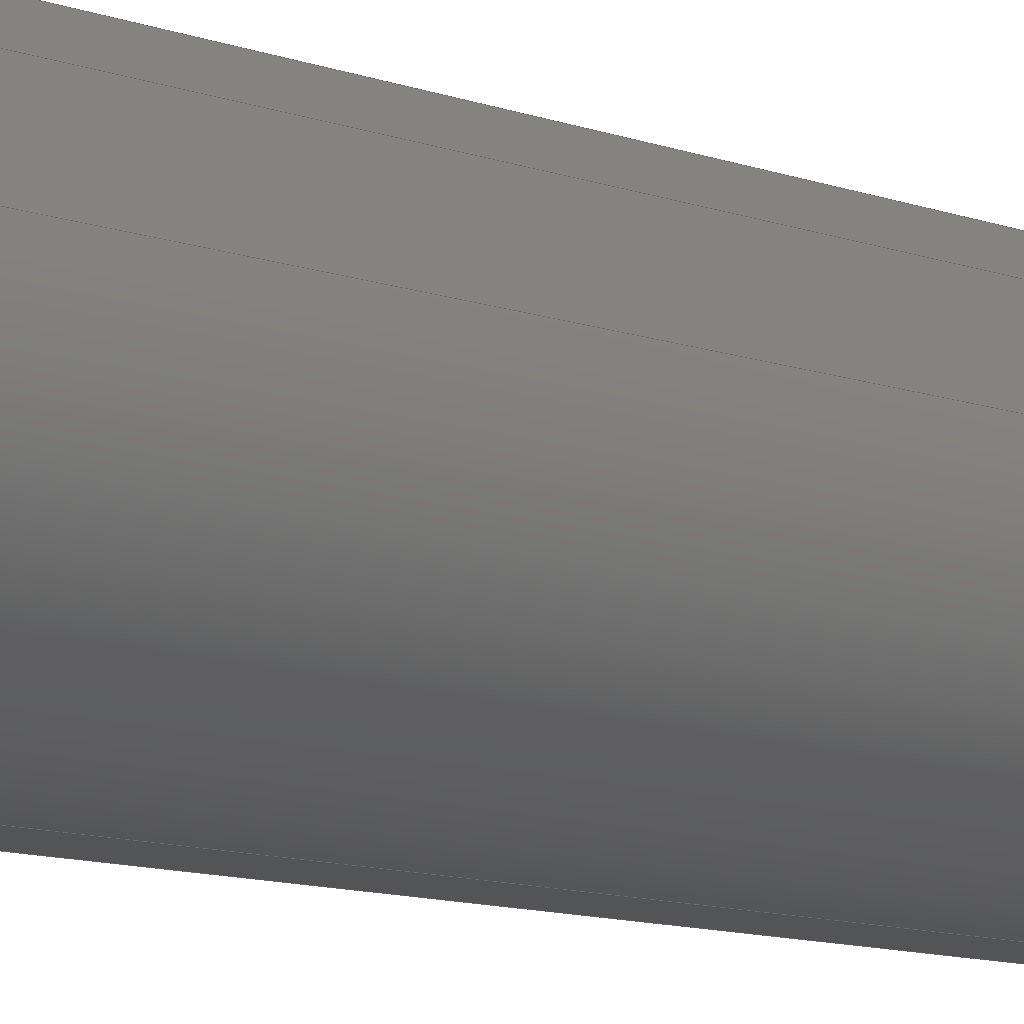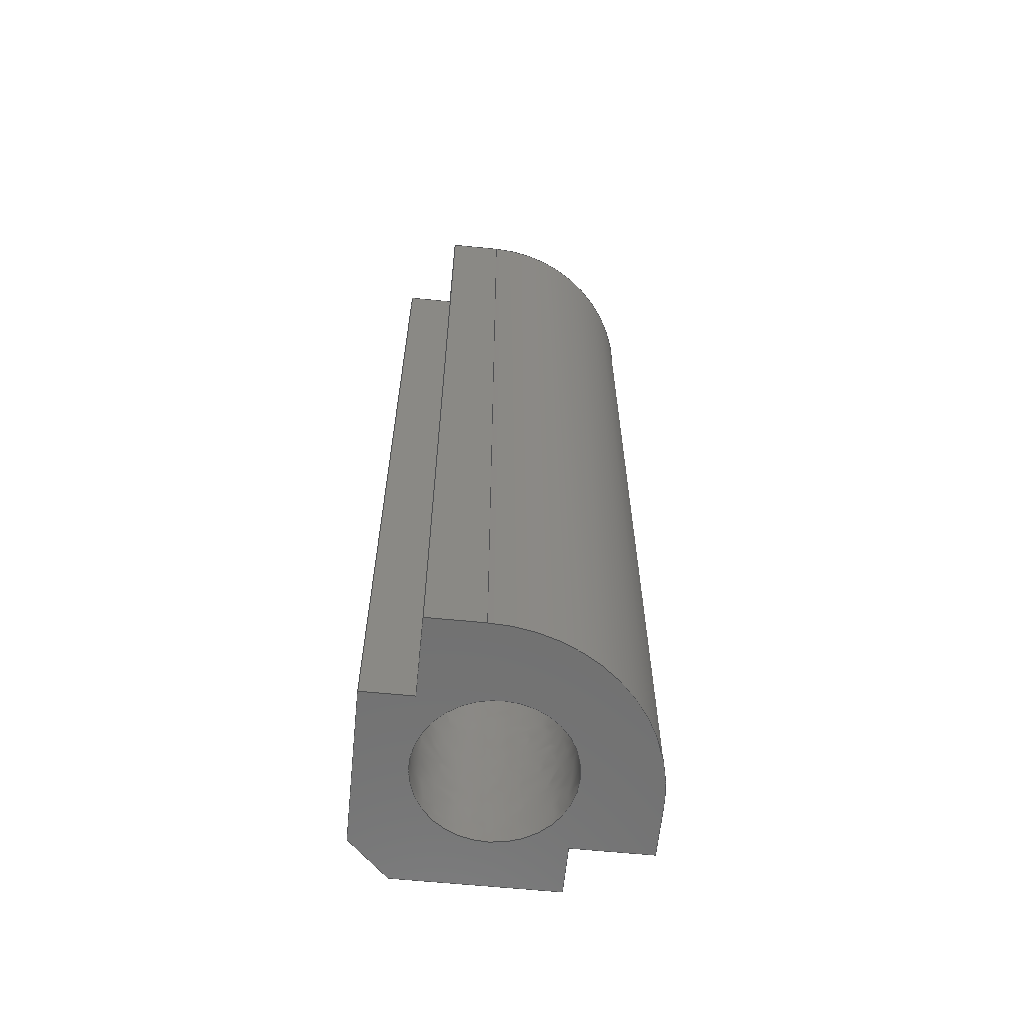
<metadata>
{"format":"iges","ext":"igs","renderer":"f3d","projection":"perspective","resolution":1024,"background":"white","views":[{"elev":-12.2,"azim":-129.1,"up":"+Z"},{"elev":-62.6,"azim":174.3,"up":"+Y"}]}
</metadata>
<code>

,,12HCornerHalfEL,12HCornerHalfEL,7Hunknown,7Hunknown,32,38,7,99,15,,1,
2,2HMM,1,0.08,15H2.015e+07,0.01,1e+04,7Hunknown,7Hunknown,11,0,;
     186       1                                                00000000
     186            -179       1       0                               0
     514       2                                                00010000
     514                       2       1                               0
     510       4                                                00010000
     510            -179       1       1                               0
     510       5                                                00010000
     510            -179       1       1                               0
     510       6                                                00010000
     510            -179       1       1                               0
     510       7                                                00010000
     510            -179       1       1                               0
     510       8                                                00010000
     510            -179       1       1                               0
     510       9                                                00010000
     510            -179       1       1                               0
     510      10                                                00010000
     510            -179       1       1                               0
     510      11                                                00010000
     510            -179       1       1                               0
     510      12                                                00010000
     510            -179       1       1                               0
     510      13                                                00010000
     510            -179       1       1                               0
     510      14                                                00010000
     510            -179       1       1                               0
     510      15                                                00010000
     510            -179       1       1                               0
     510      16                                                00010000
     510            -179       1       1                               0
     510      17                                                00010000
     510            -179       1       1                               0
     508      18                                                00010000
     508                       3       1                               0
     508      21                                                00010000
     508                       1       1                               0
     508      22                                                00010000
     508                       1       1                               0
     508      23                                                00010000
     508                       1       1                               0
     508      24                                                00010000
     508                       1       1                               0
     508      25                                                00010000
     508                       1       1                               0
     508      26                                                00010000
     508                       1       1                               0
     508      27                                                00010000
     508                       1       1                               0
     508      28                                                00010000
     508                       2       1                               0
     508      30                                                00010000
     508                       1       1                               0
     508      31                                                00010000
     508                       1       1                               0
     508      32                                                00010000
     508                       1       1                               0
     508      33                                                00010000
     508                       1       1                               0
     508      34                                                00010000
     508                       1       1                               0
     508      35                                                00010000
     508                       1       1                               0
     508      36                                                00010000
     508                       1       1                               0
     508      37                                                00010000
     508                       3       1                               0
     508      40                                                00010000
     508                       1       1                               0
     126      41                                                00010000
     126       0               5       0                               0
     126      46                                                00010000
     126       0               3       0                               0
     126      49                                                00010000
     126       0               4       0                               0
     126      53                                                00010000
     126       0               4       0                               0
     126      57                                                00010000
     126       0               3       0                               0
     126      60                                                00010000
     126       0               4       0                               0
     126      64                                                00010000
     126       0               2       0                               0
     126      66                                                00010000
     126       0               4       0                               0
     126      70                                                00010000
     126       0               4       0                               0
     126      74                                                00010000
     126       0               3       0                               0
     126      77                                                00010000
     126       0              13       0                               0
     126      90                                                00010000
     126       0               3       0                               0
     126      93                                                00010000
     126       0               2       0                               0
     126      95                                                00010000
     126       0               2       0                               0
     126      97                                                00010000
     126       0               2       0                               0
     126      99                                                00010000
     126       0               2       0                               0
     126     101                                                00010000
     126       0               4       0                               0
     126     105                                                00010000
     126       0               2       0                               0
     126     107                                                00010000
     126       0               8       0                               0
     126     115                                                00010000
     126       0               8       0                               0
     126     123                                                00010000
     126       0               3       0                               0
     126     126                                                00010000
     126       0               3       0                               0
     126     129                                                00010000
     126       0               4       0                               0
     126     133                                                00010000
     126       0               4       0                               0
     126     137                                                00010000
     126       0               4       0                               0
     126     141                                                00010000
     126       0              36       0                               0
     126     177                                                00010000
     126       0              15       0                               0
     126     192                                                00010000
     126       0              12       0                               0
     126     204                                                00010000
     126       0               4       0                               0
     126     208                                                00010000
     126       0               4       0                               0
     126     212                                                00010000
     126       0               3       0                               0
     126     215                                                00010000
     126       0               3       0                               0
     126     218                                                00010000
     126       0               2       0                               0
     126     220                                                00010000
     126       0               5       0                               0
     126     225                                                00010000
     126       0               2       0                               0
     126     227                                                00010000
     126       0               3       0                               0
     126     230                                                00010000
     126       0               2       0                               0
     126     232                                                00010000
     126       0               4       0                               0
     128     236                                                00010000
     128       0    -179       4       0                               0
     128     240                                                00010000
     128       0    -179       5       0                               0
     128     245                                                00010000
     128       0    -179       5       0                               0
     128     250                                                00010000
     128       0    -179       5       0                               0
     128     255                                                00010000
     128       0    -179       5       0                               0
     128     260                                                00010000
     128       0    -179       7       0                               0
     128     267                                                00010000
     128       0    -179      21       0                               0
     128     288                                                00010000
     128       0    -179      21       0                               0
     128     309                                                00010000
     128       0    -179       7       0                               0
     128     316                                                00010000
     128       0    -179       5       0                               0
     128     321                                                00010000
     128       0    -179       8       0                               0
     128     329                                                00010000
     128       0    -179       5       0                               0
     128     334                                                00010000
     128       0    -179       5       0                               0
     128     339                                                00010000
     128       0    -179       4       0                               0
     502     343                                                00010000
     502                      15       1                               0
     504     358                                                00010001
     504                      11       1                               0
     406     369                                                00000000
     406                       1      15                               0
     314     370                                                00000200
     314                       2       0                               0
     314     372                                                00000200
     314                       2       0                               0
186,3,1,0,0,1,177;                                                     1
514,14,5,1,7,1,9,1,11,1,13,1,15,1,17,1,19,1,21,1,23,1,25,1,27,1,       3
29,1,31,1;                                                             3
510,145,2,1,33,35;                                                     5
510,147,1,1,37;                                                        7
510,149,1,1,39;                                                        9
510,151,2,1,41,43;                                                    11
510,153,1,1,45;                                                       13
510,155,1,1,47;                                                       15
510,157,1,1,49;                                                       17
510,159,2,1,51,53;                                                    19
510,161,1,1,55;                                                       21
510,163,1,1,57;                                                       23
510,165,1,1,59;                                                       25
510,167,1,1,61;                                                       27
510,169,1,1,63;                                                       29
510,171,2,1,65,67;                                                    31
508,10,0,175,1,0,0,0,175,2,1,0,0,175,3,1,0,0,175,4,1,0,0,175,5,       33
1,0,0,175,6,0,0,0,175,7,1,0,0,175,8,1,0,0,175,9,1,0,0,175,10,1,       33
0;                                                                    33
508,1,0,175,11,1,0;                                                   35
508,4,0,175,12,0,0,0,175,13,0,0,0,175,8,0,0,0,175,14,0,0;             37
508,4,0,175,15,0,0,0,175,14,1,0,0,175,7,0,0,0,175,16,0,0;             39
508,4,0,175,17,0,0,0,175,16,1,0,0,175,6,1,0,0,175,18,1,0;             41
508,2,0,175,19,1,0,0,175,20,1,0;                                      43
508,4,0,175,21,0,0,0,175,18,0,0,0,175,5,0,0,0,175,22,1,0;             45
508,4,0,175,23,0,0,0,175,22,0,0,0,175,4,0,0,0,175,24,1,0;             47
508,6,0,175,19,0,0,0,175,20,0,0,0,175,25,1,0,0,175,26,0,0,0,175,      49
27,0,0,0,175,25,0,0;                                                  49
508,4,0,175,28,0,0,0,175,29,1,0,0,175,11,0,0,0,175,29,0,0;            51
508,2,0,175,26,1,0,0,175,27,1,0;                                      53
508,4,0,175,30,0,0,0,175,24,0,0,0,175,3,0,0,0,175,31,1,0;             55
508,4,0,175,32,0,0,0,175,31,0,0,0,175,2,0,0,0,175,33,0,0;             57
508,4,0,175,34,0,0,0,175,33,1,0,0,175,1,1,0,0,175,35,1,0;             59
508,4,0,175,36,0,0,0,175,35,0,0,0,175,10,0,0,0,175,37,0,0;            61
508,4,0,175,38,0,0,0,175,37,1,0,0,175,9,0,0,0,175,13,1,0;             63
508,10,0,175,30,1,0,0,175,32,1,0,0,175,34,1,0,0,175,36,1,0,0,         65
175,38,1,0,0,175,12,1,0,0,175,15,1,0,0,175,17,1,0,0,175,21,1,0,       65
0,175,23,1,0;                                                         65
508,1,0,175,28,1,0;                                                   67
126,2,2,0,0,0,0,-0.7854,-0.7854,                69
-0.7854,0.7854,0.7854,               69
0.7854,1,0.7071,1,94.2,           69
-18.7,119.6,72.2,-18.7,119.6,72.2,-18.7,      69
141.6,-0.7854,0.7854,0,0,0;                  69
126,1,1,0,0,1,0,0.68,0.68,1.365,1.365,      71
1,1,94.2,-18.7,119.6,101.1,-18.7,119.6,      71
0.68,1.365,0,0,0;                                     71
126,1,1,0,0,1,0,-0.89,-0.89,                73
0.11,0.11,1,1,101.1,           73
-18.7,119.6,101.1,-18.7,129.6,                     73
-0.89,0.11,0,0,0;                        73
126,1,1,0,0,1,0,0.5238,0.5238,1.159,          75
1.159,1,1,101.1,-18.7,129.6,                   75
107.4,-18.7,129.6,0.5238,1.159,       75
0,0,0;                                                             75
126,1,1,0,0,1,0,-0.52,-0.52,1.5,1.5,        77
1,1,107.4,-18.7,129.6,107.4,          77
-18.7,149.8,-0.52,1.5,0,0,0;                          77
126,1,1,0,0,1,0,-0.3536,-0.3536,                79
0.3536,0.3536,1,1,102.4,           79
-18.7,154.8,107.4,-18.7,149.8,-0.3536,          79
0.3536,0,0,0;                                           79
126,1,1,0,0,1,0,-1.5,-1.5,0.52,0.52,1,1,102.4,           81
-18.7,154.8,82.2,-18.7,154.8,-1.5,0.52,0,0,0;          81
126,1,1,0,0,1,0,-1.159,-1.159,-0.5237,                 83
-0.5237,1,1,82.2,-18.7,154.8,                83
82.2,-18.7,148.4,-1.159,-0.5237,0,0,      83
0;                                                                   83
126,1,1,0,0,1,0,-0.135,-0.135,                85
0.865,0.865,1,1,82.2,           85
-18.7,148.4,72.2,-18.7,148.4,-0.135,        85
0.865,0,0,0;                                           85
126,1,1,0,0,1,0,-1.365,-1.365,-0.68,                     87
-0.68,1,1,72.2,-18.7,148.4,               87
72.2,-18.7,141.6,-1.365,-0.68,0,0,0;      87
126,8,2,0,1,0,0,-3.142,-3.142,                  89
-3.142,-1.571,-1.571,                  89
-1.776D-15,-1.776D-15,1.571,         89
1.571,3.142,3.142,                   89
3.142,1,0.7071,1,0.7071,1,        89
0.7071,1,0.7071,1,91.56,           89
-18.7,129.2,81.93,-18.7,129.2,       89
81.93,-18.7,138.9,81.93,-18.7,       89
148.5,91.56,-18.7,148.5,             89
101.2,-18.7,148.5,101.2,-18.7,       89
138.9,101.2,-18.7,129.2,             89
91.56,-18.7,129.2,-3.142,            89
3.142,0,0,0;                                            89
126,1,1,0,0,1,0,0.3538,0.3538,0.9888,          91
0.9888,1,1,82.2,101.8,148.4,82.2,         91
101.8,154.8,0.3538,0.9888,0,0,0;                       91
126,1,1,0,0,1,0,-4.56,-4.56,7.49,7.49,1,1,82.2,         93
-18.7,148.4,82.2,101.8,148.4,-4.56,7.49,0,0,0;       93
126,1,1,0,0,1,0,-4.68,-4.68,7.37,7.37,1,1,82.2,         95
101.8,154.8,82.2,-18.7,154.8,-4.68,7.37,0,0,0;         95
126,1,1,0,0,1,0,-0.69,-0.69,1.33,1.33,1,1,82.2,         97
101.8,154.8,102.4,101.8,154.8,-0.69,1.33,0,0,0;         97
126,1,1,0,0,1,0,-1.87,-1.87,10.18,10.18,1,1,102.4,       99
101.8,154.8,102.4,-18.7,154.8,-1.87,10.18,0,0,0;        99
126,1,1,0,0,1,0,-0.3536,-0.3536,               101
0.3536,0.3536,1,1,102.4,          101
101.8,154.8,107.4,101.8,149.8,-0.3536,         101
0.3536,0,0,0;                                          101
126,1,1,0,0,1,0,-10.18,-10.18,1.87,1.87,1,1,107.4,      103
-18.7,149.8,107.4,101.8,149.8,-10.18,1.87,0,0,0;       103
126,4,2,0,0,0,0,-6.283,-6.283,                 105
-6.283,-4.712,-4.712,               105
-3.142,-3.142,-3.142,1,            105
0.7071,1,0.7071,1,104.9,          105
29.05,152.3,107.2,29.05,150,      105
107.2,25.8,150,                  105
107.2,22.55,150,104.9,22.55,      105
152.3,-6.283,-3.142,0,0,0;                  105
126,4,2,0,0,0,0,-3.142,-3.142,                 107
-3.142,-1.571,-1.571,                 107
-7.795D-15,-7.795D-15,                         107
-7.795D-15,1,0.7071,1,0.7071,     107
1,104.9,22.55,152.3,102.6,22.55,              107
154.6,102.6,25.8,154.6,             107
102.6,29.05,154.6,104.9,29.05,      107
152.3,-3.142,-7.795D-15,0,0,0;              107
126,1,1,0,0,1,0,-1.33,-1.33,0.69,0.69,     109
1,1,107.4,101.8,149.8,107.4,101.8,           109
129.6,-1.33,0.69,0,0,0;                      109
126,1,1,0,0,1,0,-8.295,-8.295,3.755,3.755,1,1,                     111
107.4,-18.7,129.6,107.4,101.8,         111
129.6,-8.295,3.755,0,0,0;                                 111
126,1,1,0,0,1,0,-0.9887,-0.9887,               113
-0.3538,-0.3538,1,1,107.4,        113
101.8,129.6,101.1,101.8,129.6,            113
-0.9887,-0.3538,0,0,0;                      113
126,1,1,0,0,1,0,-6.41,-6.41,                 115
5.64,5.64,1,1,101.1,-18.7,      115
129.6,101.1,101.8,129.6,                  115
-6.41,5.64,0,0,0;                         115
126,1,1,0,0,1,0,-8.769,-8.769,                 117
-5.906,-5.906,1,1,104.9,          117
22.55,152.3,98.32,22.55,145.7,                 117
-8.769,-5.906,0,0,0;                        117
126,25,3,0,0,1,0,0,0,0,0,0.1235,                      119
0.1235,0.247,0.247,               119
0.3703,0.3703,0.4937,               119
0.4937,0.6172,0.6172,               119
0.7408,0.7408,0.8643,               119
0.8643,0.9878,0.9878,               119
1.111,1.111,1.235,                  119
1.235,1.358,1.358,                  119
1.482,1.482,1.482,                  119
1.482,1,1,1,1,1,1,1,1,1,1,1,1,1,1,1,       119
1,1,1,1,1,1,1,1,1,1,1,100.2,                   119
25.8,143,100.2,                  119
26.21,143,100.2,                  119
26.65,143.1,100,                  119
27.45,143.4,99.91,                   119
27.81,143.7,99.6,                   119
28.39,144.2,99.4,                   119
28.63,144.5,98.9,                   119
28.97,145.1,98.61,29.05,             119
145.4,98.03,29.05,146,             119
97.7,28.97,146.3,                  119
97.05,28.63,146.8,                  119
96.74,28.38,147,                  119
96.23,27.81,147.3,                    119
96,27.45,147.4,                   119
95.69,26.65,147.6,                  119
95.61,26.21,147.6,                  119
95.61,25.39,147.6,                   119
95.69,24.95,147.6,                  119
96,24.15,147.4,                  119
96.24,23.79,147.3,                  119
96.74,23.22,147,                    119
97.05,22.97,146.8,                  119
97.7,22.63,146.3,                  119
98.03,22.55,146,98.32,22.55,      119
145.7,0,1.482,0,0,0;                       119
126,9,3,0,0,1,0,1.482,1.482,                   121
1.482,1.482,1.605,                  121
1.605,1.729,1.729,                  121
1.852,1.852,1.976,                  121
1.976,1.976,1.976,1,1,1,1,      121
1,1,1,1,1,1,98.32,22.55,145.7,           121
98.61,22.55,145.4,98.9,             121
22.63,145.1,99.4,                   121
22.97,144.5,99.61,                  121
23.22,144.2,99.91,                   121
23.79,143.7,100,24.15,     121
143.4,100.2,24.95,                    121
143.1,100.2,25.39,                    121
143,100.2,25.8,143,             121
1.482,1.976,0,0,0;                          121
126,8,2,0,1,0,0,-3.142,-3.142,                 123
-3.142,-1.571,-1.571,0,0,           123
1.571,1.571,3.142,                    123
3.142,3.142,1,0.7071,1,           123
0.7071,1,0.7071,1,0.7071,1,      123
91.56,101.8,129.2,101.2,101.8,      123
129.2,101.2,101.8,138.9,            123
101.2,101.8,148.5,91.56,101.8,      123
148.5,81.93,101.8,148.5,            123
81.93,101.8,138.9,81.93,101.8,      123
129.2,91.56,101.8,129.2,            123
-3.142,3.142,0,0,0;                         123
126,1,1,0,0,1,0,8.724,8.724,                   125
21.38,21.38,1,1,91.56,101.8,      125
129.2,91.56,-18.7,129.2,            125
8.724,21.38,0,0,0;                          125
126,1,1,0,0,1,0,0.06,0.06,               127
1.06,1.06,1,1,101.1,101.8,            127
129.6,101.1,101.8,119.6,0.06,       127
1.06,0,0,0;                                              127
126,1,1,0,0,1,0,-8.295,-8.295,3.755,3.755,1,1,                     129
101.1,-18.7,119.6,101.1,101.8,119.6,           129
-8.295,3.755,0,0,0;                                               129
126,1,1,0,0,1,0,-1.195,-1.195,-0.51,                    131
-0.51,1,1,101.1,101.8,119.6,               131
94.2,101.8,119.6,-1.195,-0.51,0,0,0;     131
126,1,1,0,0,1,0,-1.87,-1.87,10.18,10.18,1,1,94.2,      133
101.8,119.6,94.2,-18.7,119.6,-1.87,10.18,0,0,0;       133
126,2,2,0,0,0,0,-0.7854,-0.7854,               135
-0.7854,0.7854,0.7854,              135
0.7854,1,0.7071,1,94.2,          135
101.8,119.6,72.2,101.8,119.6,72.2,101.8,     135
141.6,-0.7854,0.7854,0,0,0;                 135
126,1,1,0,0,1,0,-10.18,-10.18,1.87,1.87,1,1,72.2,      137
-18.7,141.6,72.2,101.8,141.6,-10.18,1.87,0,0,0;       137
126,1,1,0,0,1,0,0.51,0.51,1.195,1.195,     139
1,1,72.2,101.8,141.6,72.2,101.8,           139
148.4,0.51,1.195,0,0,0;                             139
126,1,1,0,0,1,0,-4.68,-4.68,7.37,7.37,1,1,72.2,        141
101.8,148.4,72.2,-18.7,148.4,-4.68,7.37,0,0,0;      141
126,1,1,0,0,1,0,-1.035,-1.035,                 143
-0.035,-0.035,1,1,72.2,      143
101.8,148.4,82.2,101.8,148.4,-1.035,        143
-0.035,0,0,0;                                        143
128,1,1,1,1,0,0,1,0,0,-1.52,-1.52,2,2,     145
-1.52,-1.52,2,2,1,1,1,1,72.2,-18.7,119.6,          145
107.4,-18.7,119.6,72.2,-18.7,154.8,           145
107.4,-18.7,154.8,-1.52,2,-1.52,2;          145
128,1,1,1,1,0,0,1,0,0,-0.3175,-0.3175,         147
0.3175,0.3175,-4.56,-4.56,7.49,7.49,1,1,     147
1,1,82.2,-18.7,148.4,82.2,-18.7,          147
154.8,82.2,101.8,148.4,82.2,101.8,          147
154.8,-0.3175,0.3175,-4.56,7.49;               147
128,1,1,1,1,0,0,1,0,0,-10.18,-10.18,1.87,1.87,                       149
-0.52,-0.52,1.5,1.5,1,1,1,1,           149
82.2,101.8,154.8,82.2,-18.7,154.8,           149
102.4,101.8,154.8,102.4,-18.7,154.8,           149
-10.18,1.87,-0.52,1.5;                                  149
128,1,1,1,1,0,0,1,0,0,-0.3536,-0.3536,         151
0.3536,0.3536,-10.18,-10.18,1.87,1.87,1,      151
1,1,1,102.4,-18.7,154.8,107.4,-18.7,        151
149.8,102.4,101.8,154.8,107.4,101.8,149.8,     151
-0.3536,0.3536,-10.18,1.87;                    151
128,1,1,1,1,0,0,1,0,0,-1.87,-1.87,10.18,10.18,                       153
-0.52,-0.52,1.5,1.5,1,1,1,1,           153
107.4,-18.7,129.6,107.4,101.8,         153
129.6,107.4,-18.7,149.8,107.4,         153
101.8,149.8,-1.87,10.18,-0.52,1.5;                      153
128,1,1,1,1,0,0,1,0,0,-6.41,-6.41,           155
5.64,5.64,-0.3175,                155
-0.3175,0.3175,0.3175,1,1,1,     155
1,101.1,-18.7,129.6,101.1,101.8,      155
129.6,107.4,-18.7,129.6,                  155
107.4,101.8,129.6,-6.41,              155
5.64,-0.3175,0.3175;               155
128,1,8,1,2,0,1,0,0,1,-8.769,-8.769,           157
-5.726,-5.726,-3.142,               157
-3.142,-3.142,-1.571,                157
-1.571,0,0,1.571,1.571,              157
3.142,3.142,3.142,1,1,            157
0.7071,0.7071,1,1,0.7071,         157
0.7071,1,1,0.7071,0.7071,1,      157
1,0.7071,0.7071,1,1,104.9,       157
22.55,152.3,97.91,22.55,145.3,                 157
102.6,22.55,154.6,95.61,22.55,      157
147.6,102.6,25.8,154.6,             157
95.61,25.8,147.6,102.6,29.05,       157
154.6,95.61,29.05,147.6,            157
104.9,29.05,152.3,97.91,29.05,                 157
145.3,107.2,29.05,150,            157
100.2,29.05,143,107.2,25.8,       157
150,100.2,25.8,143,             157
107.2,22.55,150,100.2,22.55,      157
143,104.9,22.55,152.3,97.91,      157
22.55,145.3,-8.769,-5.726,          157
-3.142,3.142;                                  157
128,1,8,1,2,0,1,0,0,1,8.724,8.724,             159
21.38,21.38,-3.142,                 159
-3.142,-3.142,-1.571,                159
-1.571,0,0,1.571,1.571,              159
3.142,3.142,3.142,1,1,            159
0.7071,0.7071,1,1,0.7071,         159
0.7071,1,1,0.7071,0.7071,1,      159
1,0.7071,0.7071,1,1,91.56,       159
101.8,129.2,91.56,-18.7,129.2,      159
101.2,101.8,129.2,101.2,-18.7,      159
129.2,101.2,101.8,138.9,            159
101.2,-18.7,138.9,101.2,101.8,      159
148.5,101.2,-18.7,148.5,            159
91.56,101.8,148.5,91.56,-18.7,      159
148.5,81.93,101.8,148.5,            159
81.93,-18.7,148.5,81.93,101.8,      159
138.9,81.93,-18.7,138.9,            159
81.93,101.8,129.2,81.93,-18.7,      159
129.2,91.56,101.8,129.2,            159
91.56,-18.7,129.2,8.724,            159
21.38,-3.142,3.142;                 159
128,1,1,1,1,0,0,1,0,0,-6.41,-6.41,5.64,                  161
5.64,-0.26,-0.26,              161
0.74,0.74,1,1,1,1,                     161
101.1,-18.7,119.6,101.1,101.8,119.6,           161
101.1,-18.7,129.6,101.1,101.8,         161
129.6,-6.41,5.64,-0.26,             161
0.74;                                                   161
128,1,1,1,1,0,0,1,0,0,0.68,0.68,           163
1.365,1.365,-10.18,-10.18,1.87,1.87,1,1,     163
1,1,101.1,-18.7,119.6,94.2,-18.7,119.6,     163
101.1,101.8,119.6,94.2,101.8,119.6,           163
0.68,1.365,-10.18,1.87;                      163
128,1,2,1,2,0,0,0,0,0,-5.09,-5.09,0.935,                 165
0.935,-0.7854,-0.7854,             165
-0.7854,0.7854,0.7854,              165
0.7854,1,1,0.7071,0.7071,1,      165
1,94.2,101.8,119.6,94.2,-18.7,119.6,        165
72.2,101.8,119.6,72.2,-18.7,119.6,           165
72.2,101.8,141.6,72.2,-18.7,141.6,-5.09,     165
0.935,-0.7854,0.7854;              165
128,1,1,1,1,0,0,1,0,0,-1.365,-1.365,-0.68,              167
-0.68,-10.18,-10.18,1.87,1.87,1,1,1,1,              167
72.2,-18.7,141.6,72.2,-18.7,148.4,          167
72.2,101.8,141.6,72.2,101.8,148.4,          167
-1.365,-0.68,-10.18,1.87;                               167
128,1,1,1,1,0,0,1,0,0,-4.56,-4.56,7.49,7.49,-0.79,      169
-0.79,0.21,0.21,1,1,1,     169
1,82.2,-18.7,148.4,82.2,101.8,148.4,      169
72.2,-18.7,148.4,72.2,101.8,148.4,         169
-4.56,7.49,-0.79,0.21;                     169
128,1,1,1,1,0,0,1,0,0,-1.86,-1.86,1.66,1.66,-1.86,       171
-1.86,1.66,1.66,1,1,1,1,72.2,101.8,      171
119.6,72.2,101.8,154.8,107.4,101.8,119.6,     171
107.4,101.8,154.8,-1.86,1.66,-1.86,1.66;      171
502,26,94.2,-18.7,119.6,72.2,-18.7,          173
141.6,101.1,-18.7,119.6,101.1,-18.7,           173
129.6,107.4,-18.7,129.6,                  173
107.4,-18.7,149.8,102.4,-18.7,154.8,           173
82.2,-18.7,154.8,82.2,-18.7,148.4,          173
72.2,-18.7,148.4,91.56,-18.7,                173
129.2,82.2,101.8,148.4,82.2,     173
101.8,154.8,102.4,101.8,154.8,107.4,101.8,     173
149.8,104.9,29.05,152.3,104.9,      173
22.55,152.3,107.4,101.8,129.6,                    173
101.1,101.8,129.6,98.32,22.55,         173
145.7,100.2,25.8,143,             173
91.56,101.8,129.2,101.1,101.8,      173
119.6,94.2,101.8,119.6,72.2,101.8,141.6,     173
72.2,101.8,148.4;                                       173
504,38,69,173,1,173,2,71,173,1,173,3,73,173,3,173,4,75,173,4,        175
173,5,77,173,5,173,6,79,173,7,173,6,81,173,7,173,8,83,173,8,173,     175
9,85,173,9,173,10,87,173,10,173,2,89,173,11,173,11,91,173,12,        175
173,13,93,173,9,173,12,95,173,13,173,8,97,173,13,173,14,99,173,      175
14,173,7,101,173,14,173,15,103,173,6,173,15,105,173,16,173,17,       175
107,173,17,173,16,109,173,15,173,18,111,173,5,173,18,113,173,18,     175
173,19,115,173,4,173,19,117,173,17,173,20,119,173,21,173,20,121,     175
173,20,173,21,123,173,22,173,22,125,173,22,173,11,127,173,19,        175
173,23,129,173,3,173,23,131,173,23,173,24,133,173,24,173,1,135,      175
173,24,173,25,137,173,2,173,25,139,173,25,173,26,141,173,26,173,     175
10,143,173,26,173,12;                                                175
406,1,13HCorner Bottom;                                              177
314,18.82,23.14,58.82,23HPlasti     179
c - Glossy (Blue);                                                   179
314,62.75,62.75,62.75,13HSteel      181
- Satin;                                                             181
S      1G      2D    182P    373
</code>
